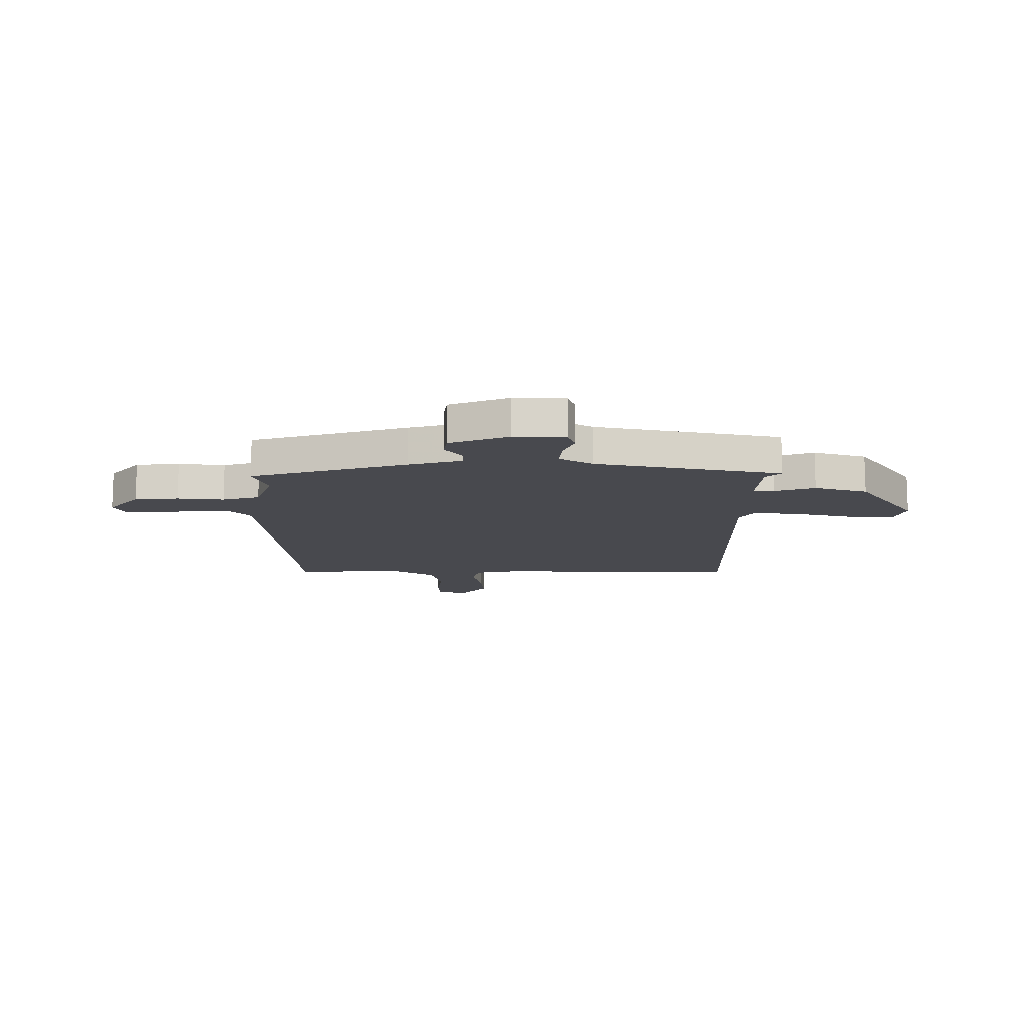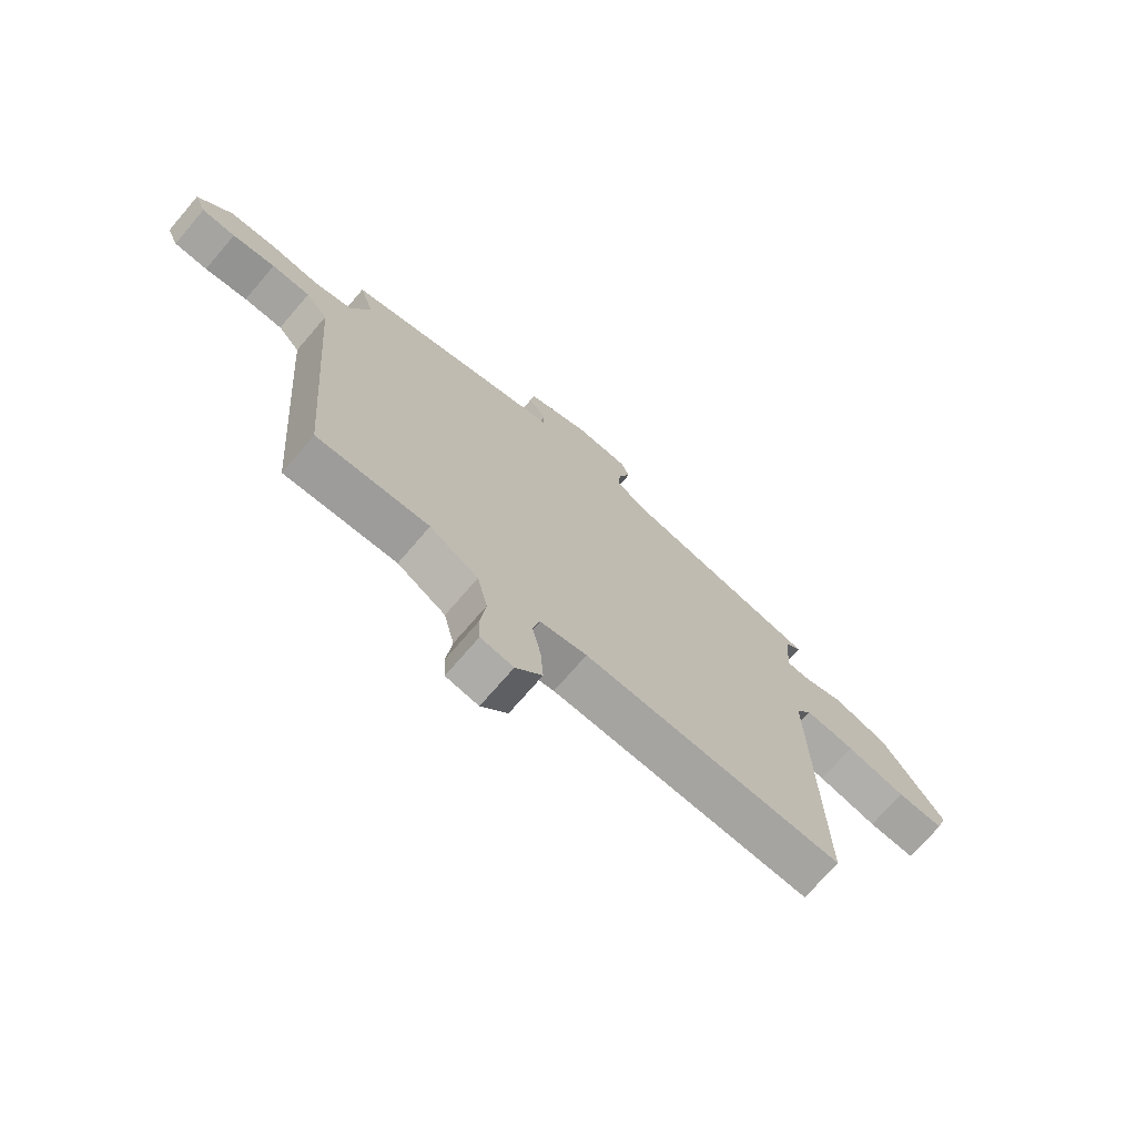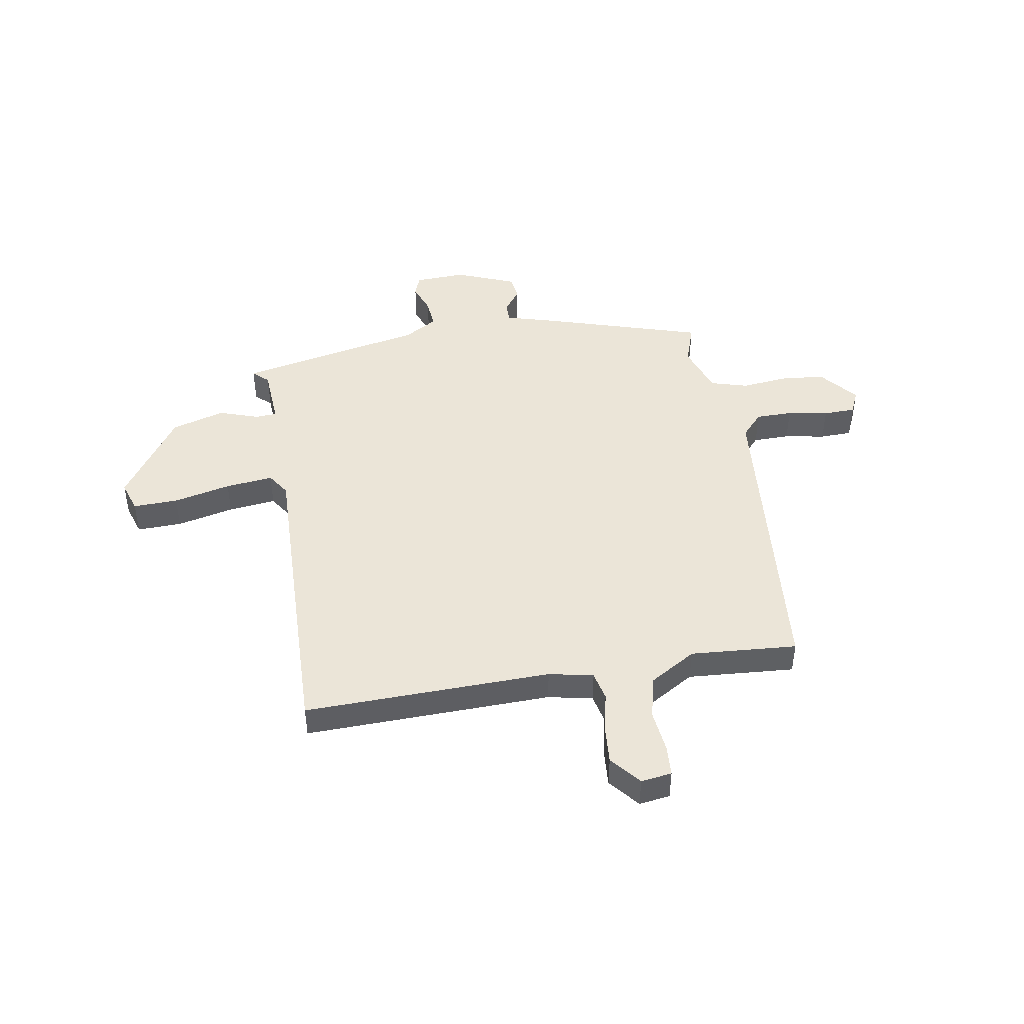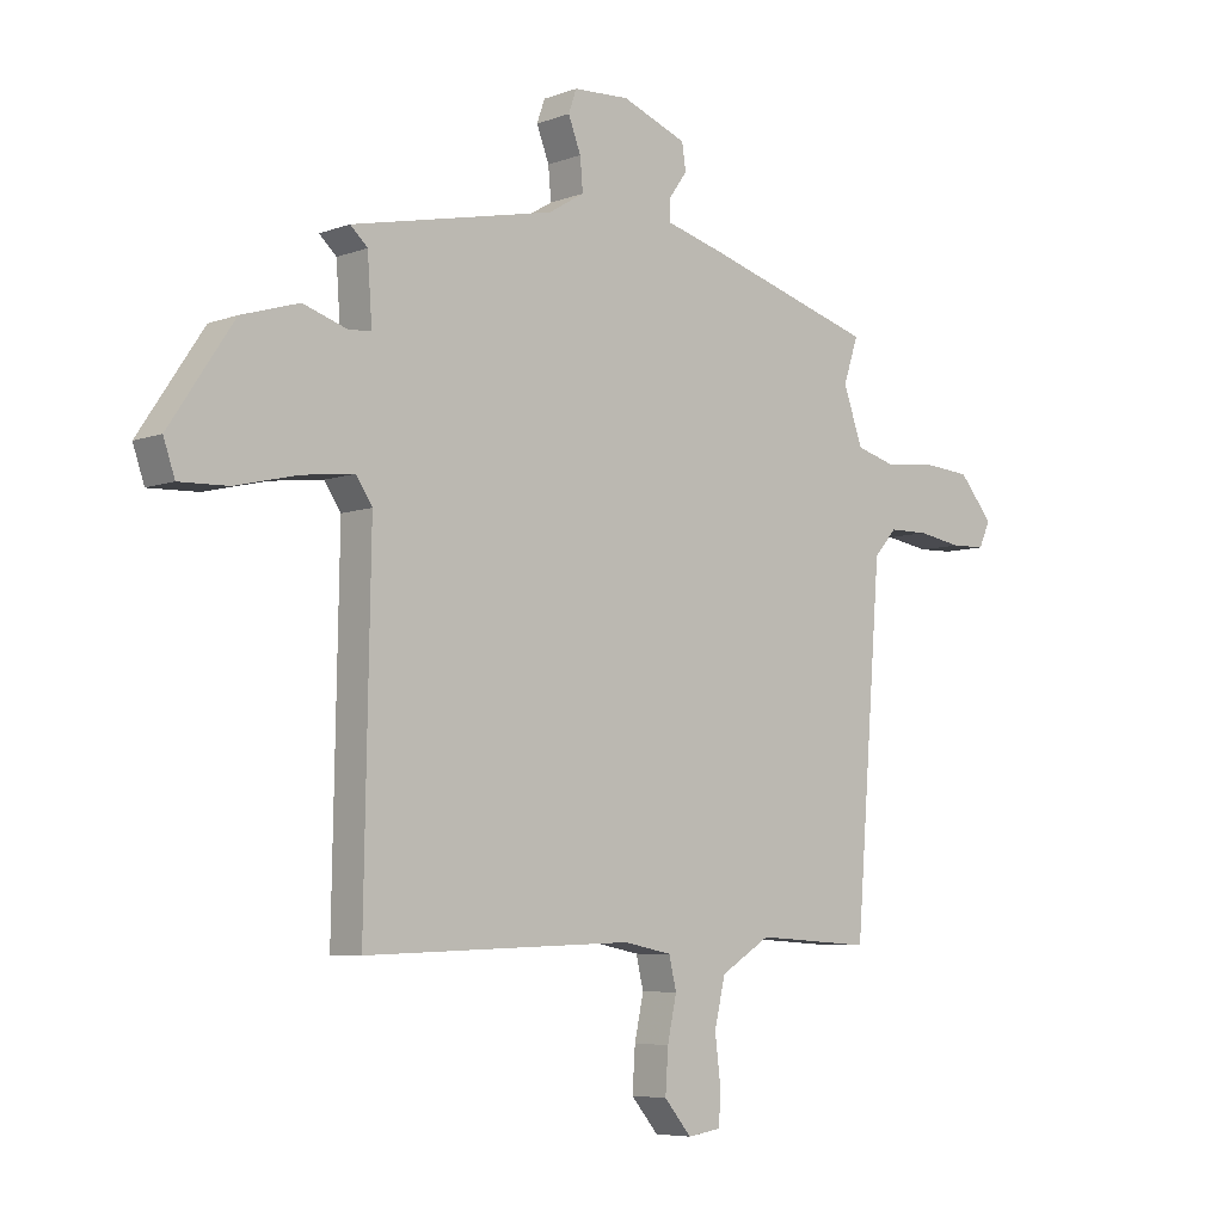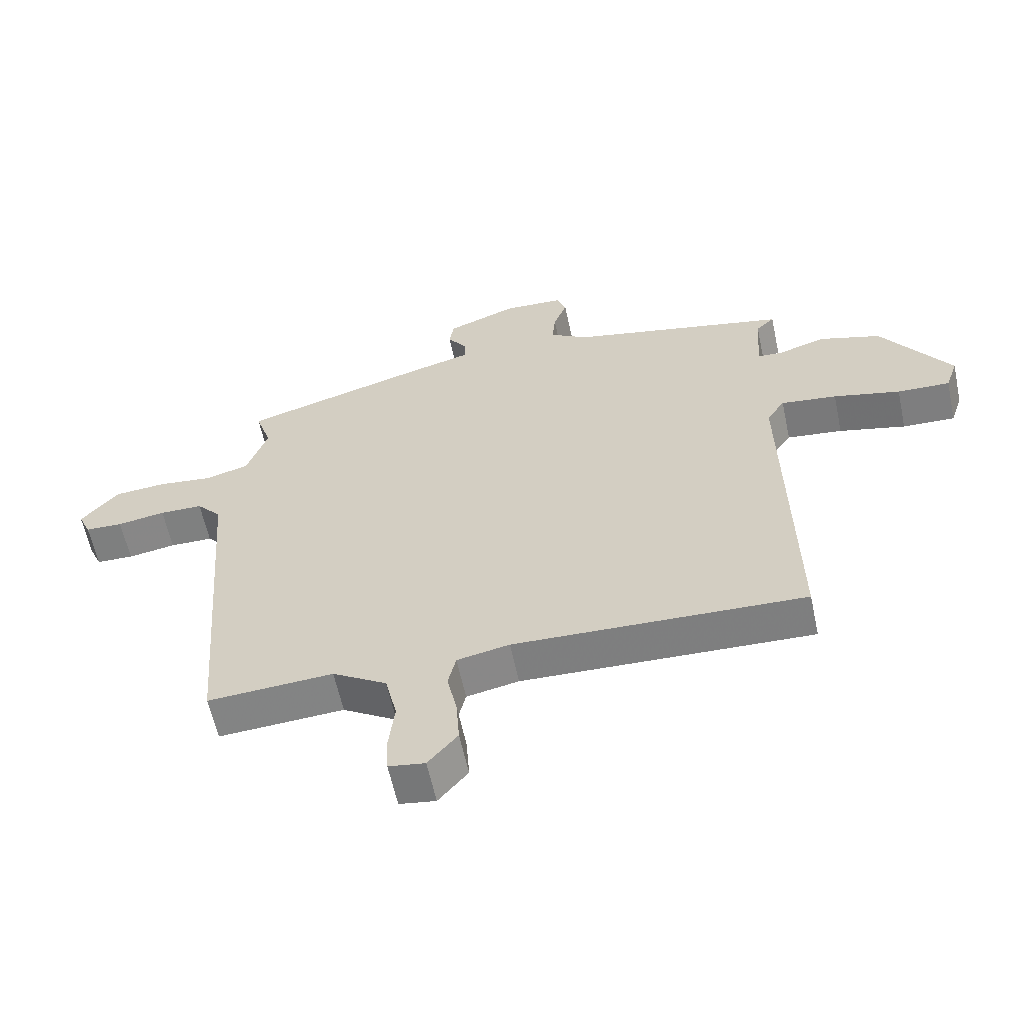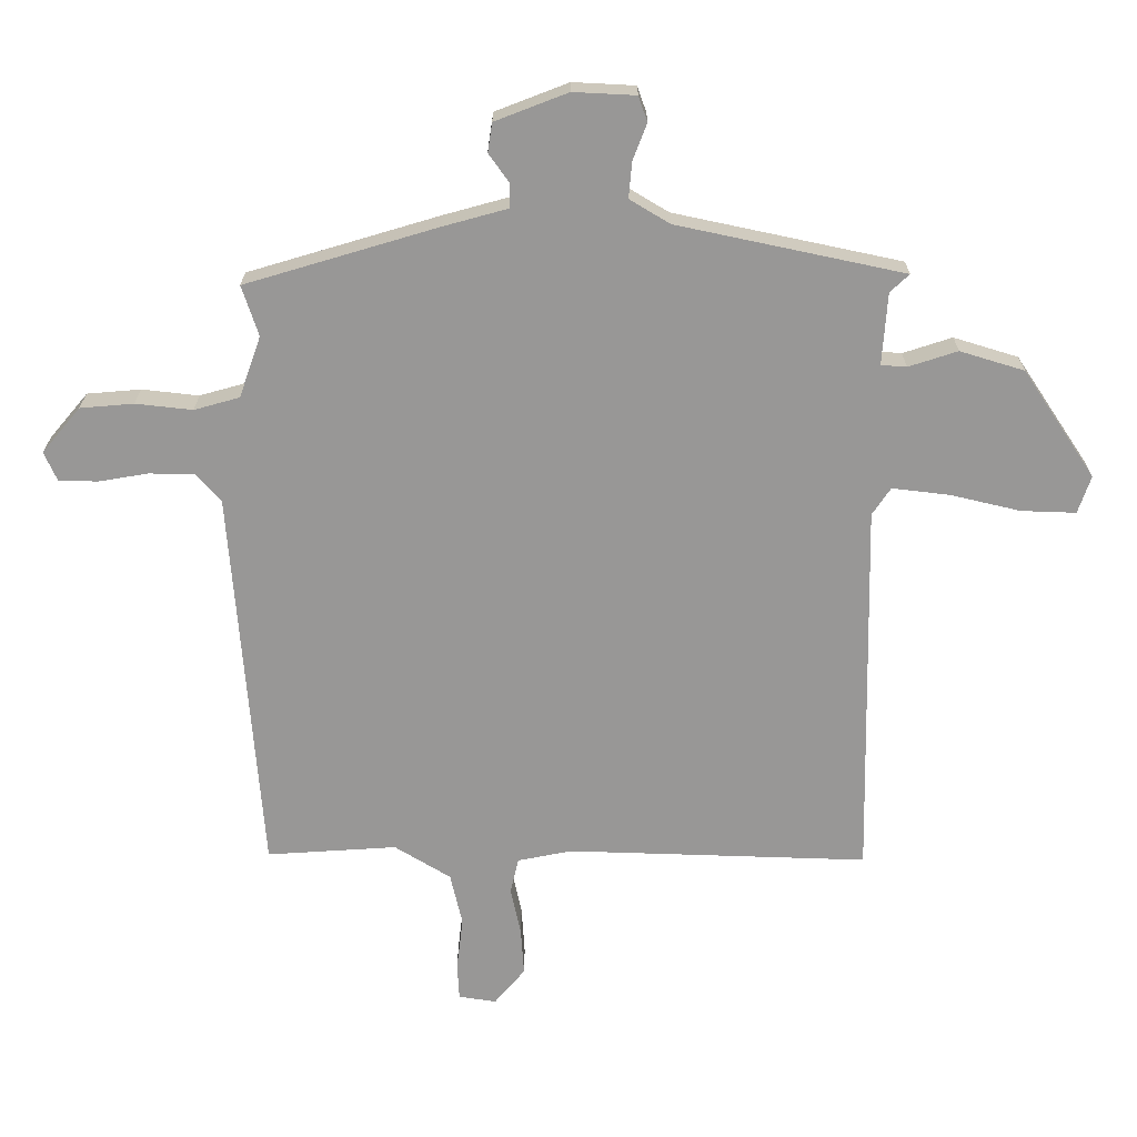
<metadata>
{"format":"obj","ext":"obj","renderer":"f3d","projection":"perspective","resolution":1024,"background":"white","views":[{"elev":-12.6,"azim":0.3,"up":"+Y"},{"elev":-72.4,"azim":-40.7,"up":"+Z"},{"elev":45.6,"azim":171.0,"up":"+Y"},{"elev":-6.2,"azim":137.7,"up":"+Z"},{"elev":-60.2,"azim":12.0,"up":"+Z"},{"elev":21.7,"azim":-0.0,"up":"+Z"}]}
</metadata>
<code>
v 0.476 0.07 -0.514
v 0.004 0.07 -0.498
v -0.081 0.07 -0.515
v -0.094 0.07 -0.57
v -0.078 0.07 -0.645
v -0.073 0.07 -0.72
v -0.121 0.07 -0.777
v -0.18 0.07 -0.768
v -0.183 0.07 -0.71
v -0.173 0.07 -0.627
v -0.192 0.07 -0.545
v -0.28 0.07 -0.491
v -0.484 0.07 -0.504
v -0.531 0.07 0.103
v -0.571 0.07 0.148
v -0.641 0.07 0.149
v -0.719 0.07 0.136
v -0.78 0.07 0.138
v -0.8 0.07 0.183
v -0.74 0.07 0.254
v -0.656 0.07 0.261
v -0.567 0.07 0.251
v -0.496 0.07 0.271
v -0.462 0.07 0.367
v -0.488 0.07 0.446
v -0.188 0.07 0.535
v -0.086 0.07 0.563
v -0.086 0.07 0.601
v -0.118 0.07 0.645
v -0.111 0.07 0.691
v 0.003 0.07 0.735
v 0.101 0.07 0.73
v 0.115 0.07 0.69
v 0.093 0.07 0.633
v 0.088 0.07 0.577
v 0.151 0.07 0.539
v 0.507 0.07 0.463
v 0.477 0.07 0.435
v 0.469 0.07 0.322
v 0.509 0.07 0.319
v 0.586 0.07 0.344
v 0.687 0.07 0.313
v 0.8 0.07 0.144
v 0.78 0.07 0.085
v 0.694 0.07 0.088
v 0.585 0.07 0.114
v 0.494 0.07 0.125
v 0.465 0.07 0.082
v 0.476 0 -0.514
v 0.004 0 -0.498
v -0.081 0 -0.515
v -0.094 0 -0.57
v -0.078 0 -0.645
v -0.073 0 -0.72
v -0.121 0 -0.777
v -0.18 0 -0.768
v -0.183 0 -0.71
v -0.173 0 -0.627
v -0.192 0 -0.545
v -0.28 0 -0.491
v -0.484 0 -0.504
v -0.531 0 0.103
v -0.571 0 0.148
v -0.641 0 0.149
v -0.719 0 0.136
v -0.78 0 0.138
v -0.8 0 0.183
v -0.74 0 0.254
v -0.656 0 0.261
v -0.567 0 0.251
v -0.496 0 0.271
v -0.462 0 0.367
v -0.488 0 0.446
v -0.188 0 0.535
v -0.086 0 0.563
v -0.086 0 0.601
v -0.118 0 0.645
v -0.111 0 0.691
v 0.003 0 0.735
v 0.101 0 0.73
v 0.115 0 0.69
v 0.093 0 0.633
v 0.088 0 0.577
v 0.151 0 0.539
v 0.507 0 0.463
v 0.477 0 0.435
v 0.469 0 0.322
v 0.509 0 0.319
v 0.586 0 0.344
v 0.687 0 0.313
v 0.8 0 0.144
v 0.78 0 0.085
v 0.694 0 0.088
v 0.585 0 0.114
v 0.494 0 0.125
v 0.465 0 0.082
f 43 44 45 46
f 43 46 47
f 40 41 42 43
f 39 40 43 47
f 36 37 38
f 36 38 39
f 35 36 39 47
f 31 32 33 34
f 31 34 35
f 28 29 30 31
f 27 28 31 35
f 24 25 26 27
f 23 24 27 35
f 19 20 21 22
f 19 22 23
f 16 17 18 19
f 15 16 19 23
f 14 15 23 35
f 12 13 14 35
f 7 8 9 10
f 7 10 11
f 4 5 6 7
f 4 7 11
f 3 4 11 12
f 48 1 2
f 12 35 47 48
f 2 3 12 48
f 94 93 92 91
f 95 94 91
f 91 90 89 88
f 95 91 88 87
f 86 85 84
f 87 86 84
f 95 87 84 83
f 82 81 80 79
f 83 82 79
f 79 78 77 76
f 83 79 76 75
f 75 74 73 72
f 83 75 72 71
f 70 69 68 67
f 71 70 67
f 67 66 65 64
f 71 67 64 63
f 83 71 63 62
f 83 62 61 60
f 58 57 56 55
f 59 58 55
f 55 54 53 52
f 59 55 52
f 60 59 52 51
f 50 49 96
f 96 95 83 60
f 96 60 51 50
f 1 49 50 2
f 2 50 51 3
f 3 51 52 4
f 4 52 53 5
f 5 53 54 6
f 6 54 55 7
f 7 55 56 8
f 8 56 57 9
f 9 57 58 10
f 10 58 59 11
f 11 59 60 12
f 12 60 61 13
f 13 61 62 14
f 14 62 63 15
f 15 63 64 16
f 16 64 65 17
f 17 65 66 18
f 18 66 67 19
f 19 67 68 20
f 20 68 69 21
f 21 69 70 22
f 22 70 71 23
f 23 71 72 24
f 24 72 73 25
f 25 73 74 26
f 26 74 75 27
f 27 75 76 28
f 28 76 77 29
f 29 77 78 30
f 30 78 79 31
f 31 79 80 32
f 32 80 81 33
f 33 81 82 34
f 34 82 83 35
f 35 83 84 36
f 36 84 85 37
f 37 85 86 38
f 38 86 87 39
f 39 87 88 40
f 40 88 89 41
f 41 89 90 42
f 42 90 91 43
f 43 91 92 44
f 44 92 93 45
f 45 93 94 46
f 46 94 95 47
f 47 95 96 48
f 48 96 49 1

</code>
